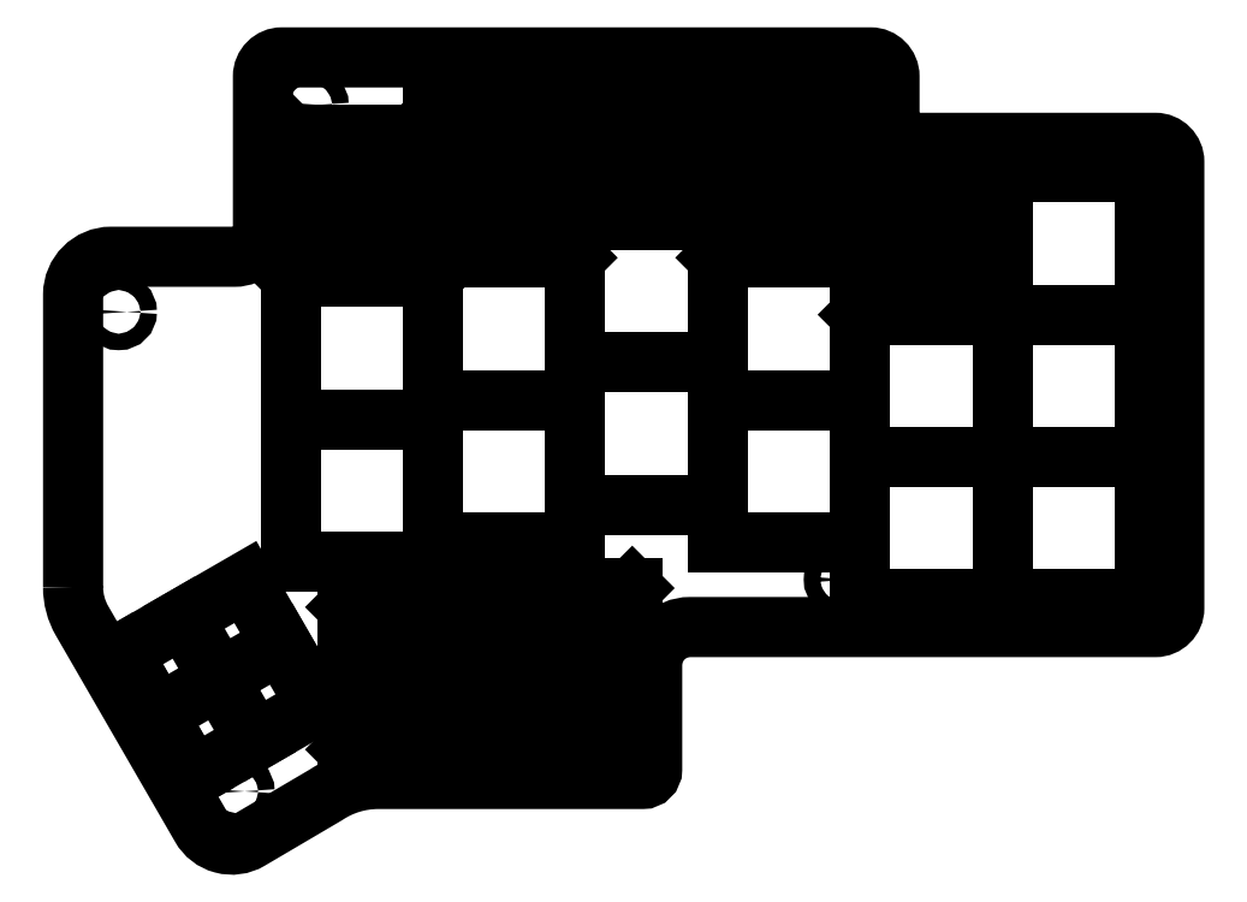
<metadata>
{"format":"dxf","ext":"dxf","renderer":"ezdxf+matplotlib","layout":"modelspace","background":"white","min_lineweight":24,"dpi":150}
</metadata>
<code>
0
SECTION
2
ENTITIES
0
CIRCLE
8
0
10
0.74
20
-2.19
30
0
40
0.0433
210
0
220
0
230
1
0
CIRCLE
8
0
10
4.55
20
-1.1
30
0
40
0.0433
210
0
220
0
230
1
0
CIRCLE
8
0
10
1.75
20
-1.1
30
0
40
0.0433
210
0
220
0
230
1
0
CIRCLE
8
0
10
4.55
20
-3.6
30
0
40
0.0433
210
0
220
0
230
1
0
CIRCLE
8
0
10
1.36
20
-4.715
30
0
40
0.0433
210
0
220
0
230
1
0
LINE
8
0
10
2.02
20
-1.63
30
0
11
2.395
21
-1.63
31
0
0
LINE
8
0
10
2.02
20
-1.63
30
0
11
2.02
21
-1.255
31
0
0
LWPOLYLINE
8
0
90
4
70
1
43
0
10
2.395
20
-2.005
10
1.645
20
-2.005
10
1.645
20
-1.255
10
2.395
20
-1.255
0
LINE
8
0
10
2.395
20
-2.005
30
0
11
1.645
21
-1.255
31
0
0
LINE
8
0
10
1.645
20
-2.005
30
0
11
2.395
21
-1.255
31
0
0
LWPOLYLINE
8
0
90
4
70
1
43
0
10
1.645
20
-2.005
10
1.645
20
-1.255
10
2.395
20
-1.255
10
2.395
20
-2.005
0
LWPOLYLINE
8
0
90
4
70
1
43
0
10
3.145
20
-1.905
10
2.395
20
-1.905
10
2.395
20
-1.155
10
3.145
20
-1.155
0
LINE
8
0
10
3.145
20
-1.905
30
0
11
2.395
21
-1.155
31
0
0
LINE
8
0
10
2.395
20
-1.905
30
0
11
3.145
21
-1.155
31
0
0
LWPOLYLINE
8
0
90
4
70
1
43
0
10
3.895
20
-1.705
10
3.145
20
-1.705
10
3.145
20
-0.955
10
3.895
20
-0.955
0
LINE
8
0
10
3.895
20
-1.705
30
0
11
3.145
21
-0.955
31
0
0
LINE
8
0
10
3.145
20
-1.705
30
0
11
3.895
21
-0.955
31
0
0
LWPOLYLINE
8
0
90
4
70
1
43
0
10
4.645
20
-1.905
10
3.895
20
-1.905
10
3.895
20
-1.155
10
4.645
20
-1.155
0
LINE
8
0
10
4.645
20
-1.905
30
0
11
3.895
21
-1.155
31
0
0
LINE
8
0
10
3.895
20
-1.905
30
0
11
4.645
21
-1.155
31
0
0
LWPOLYLINE
8
0
90
4
70
1
43
0
10
5.395
20
-2.205
10
4.645
20
-2.205
10
4.645
20
-1.455
10
5.395
20
-1.455
0
LINE
8
0
10
5.395
20
-2.205
30
0
11
4.645
21
-1.455
31
0
0
LINE
8
0
10
4.645
20
-2.205
30
0
11
5.395
21
-1.455
31
0
0
LWPOLYLINE
8
0
90
4
70
1
43
0
10
5.395
20
-2.205
10
5.395
20
-1.455
10
6.145
20
-1.455
10
6.145
20
-2.205
0
LWPOLYLINE
8
0
90
4
70
1
43
0
10
1.645
20
-2.005
10
2.395
20
-2.005
10
2.395
20
-2.755
10
1.645
20
-2.755
0
LWPOLYLINE
8
0
90
4
70
1
43
0
10
2.395
20
-1.905
10
3.145
20
-1.905
10
3.145
20
-2.655
10
2.395
20
-2.655
0
LWPOLYLINE
8
0
90
4
70
1
43
0
10
3.145
20
-1.705
10
3.895
20
-1.705
10
3.895
20
-2.455
10
3.145
20
-2.455
0
LWPOLYLINE
8
0
90
4
70
1
43
0
10
3.895
20
-1.905
10
4.645
20
-1.905
10
4.645
20
-2.655
10
3.895
20
-2.655
0
LWPOLYLINE
8
0
90
4
70
1
43
0
10
4.645
20
-2.205
10
5.395
20
-2.205
10
5.395
20
-2.955
10
4.645
20
-2.955
0
LWPOLYLINE
8
0
90
4
70
1
43
0
10
5.395
20
-2.205
10
6.145
20
-2.205
10
6.145
20
-2.955
10
5.395
20
-2.955
0
LWPOLYLINE
8
0
90
4
70
1
43
0
10
1.645
20
-2.755
10
2.395
20
-2.755
10
2.395
20
-3.505
10
1.645
20
-3.505
0
LWPOLYLINE
8
0
90
4
70
1
43
0
10
2.395
20
-2.655
10
3.145
20
-2.655
10
3.145
20
-3.405
10
2.395
20
-3.405
0
LWPOLYLINE
8
0
90
4
70
1
43
0
10
3.145
20
-2.455
10
3.895
20
-2.455
10
3.895
20
-3.205
10
3.145
20
-3.205
0
LWPOLYLINE
8
0
90
4
70
1
43
0
10
3.895
20
-2.655
10
4.645
20
-2.655
10
4.645
20
-3.405
10
3.895
20
-3.405
0
LWPOLYLINE
8
0
90
4
70
1
43
0
10
4.645
20
-2.955
10
5.395
20
-2.955
10
5.395
20
-3.705
10
4.645
20
-3.705
0
LWPOLYLINE
8
0
90
4
70
1
43
0
10
5.395
20
-2.955
10
6.145
20
-2.955
10
6.145
20
-3.705
10
5.395
20
-3.705
0
LWPOLYLINE
8
0
90
4
70
1
43
0
10
2.695
20
-3.745
10
1.945
20
-3.745
10
1.945
20
-4.495
10
2.695
20
-4.495
0
LINE
8
0
10
2.695
20
-3.745
30
0
11
1.945
21
-4.495
31
0
0
LINE
8
0
10
1.945
20
-3.745
30
0
11
2.695
21
-4.495
31
0
0
LWPOLYLINE
8
0
90
4
70
1
43
0
10
3.445
20
-4.395
10
2.695
20
-4.395
10
2.695
20
-3.645
10
3.445
20
-3.645
0
LINE
8
0
10
3.445
20
-4.395
30
0
11
2.695
21
-3.645
31
0
0
LINE
8
0
10
2.695
20
-4.395
30
0
11
3.445
21
-3.645
31
0
0
LINE
8
0
10
1.27
20
-4.125
30
0
11
1.595
21
-3.938
31
0
0
LINE
8
0
10
1.27
20
-4.125
30
0
11
0.9452
21
-4.313
31
0
0
LWPOLYLINE
8
0
90
5
70
1
43
0
10
0.9452
20
-4.313
10
1.133
20
-4.637
10
1.782
20
-4.262
10
1.407
20
-3.613
10
0.7577
20
-3.988
0
LWPOLYLINE
8
0
90
24
70
1
43
0
10
0.5
20
-3.64
10
0.5
20
-2.1
42
-0.4142
10
0.7
20
-1.9
10
1.35
20
-1.9
42
0.4142
10
1.5
20
-1.75
10
1.5
20
-0.95
42
-0.4142
10
1.6
20
-0.85
10
4.7
20
-0.85
42
-0.4142
10
4.8
20
-0.95
10
4.8
20
-1.15
42
0.4142
10
4.95
20
-1.3
10
6.2
20
-1.3
42
-0.4142
10
6.3
20
-1.4
10
6.3
20
-3.75
42
-0.4142
10
6.2
20
-3.85
10
3.75
20
-3.85
42
0.4142
10
3.55
20
-4.05
10
3.55
20
-4.6
42
-0.4142
10
3.5
20
-4.65
10
2.107
20
-4.65
42
0.1485
10
1.832
20
-4.733
10
1.43
20
-4.97
42
-0.4191
10
1.174
20
-4.901
10
0.547
20
-3.817
42
-0.1329
0
LINE
8
0
10
1.27
20
-4.125
30
0
11
1.457
21
-4.45
31
0
0
LINE
8
0
10
1.27
20
-4.125
30
0
11
1.082
21
-3.8
31
0
0
LINE
8
0
10
0.7577
20
-3.988
30
0
11
1.133
21
-4.637
31
0
0
ENDSEC
0
EOF

</code>
